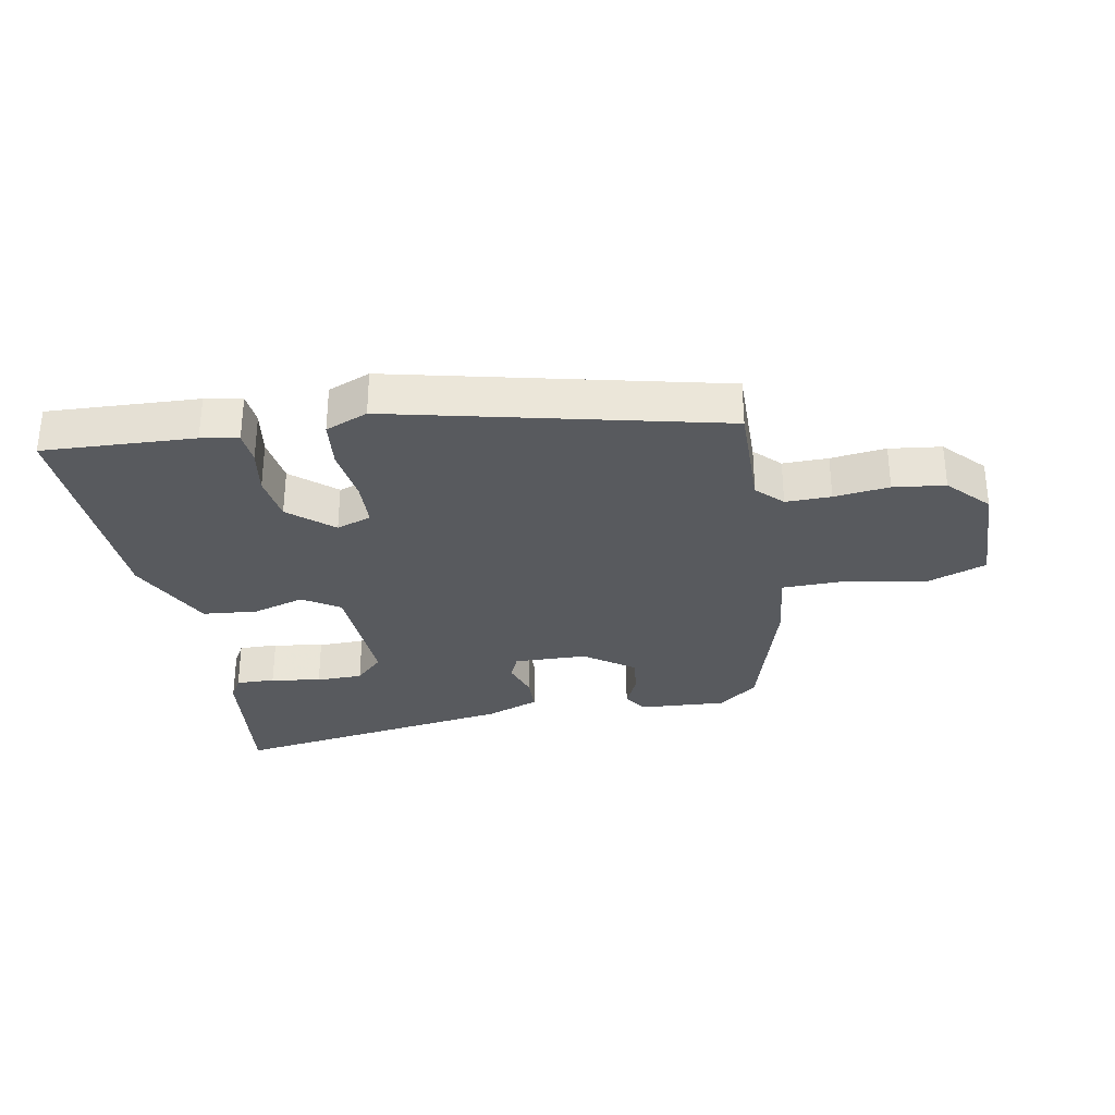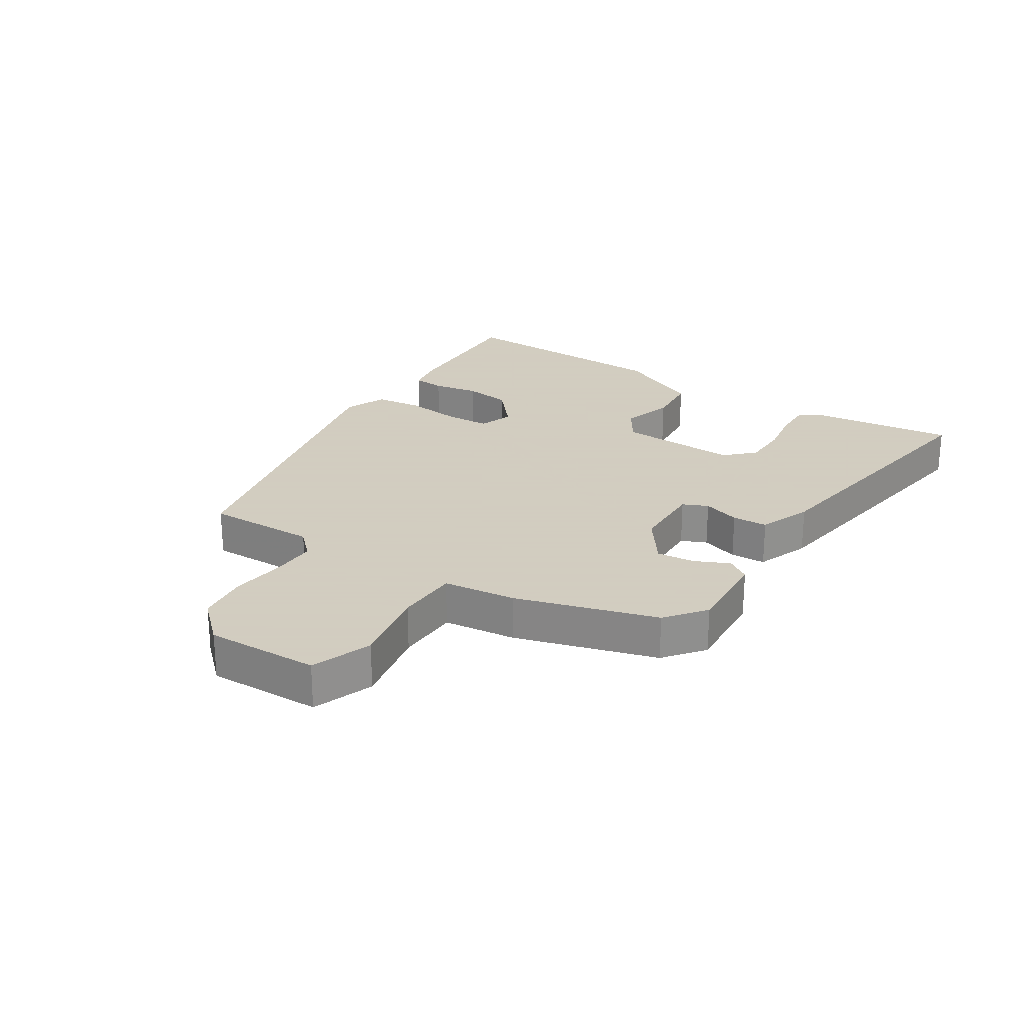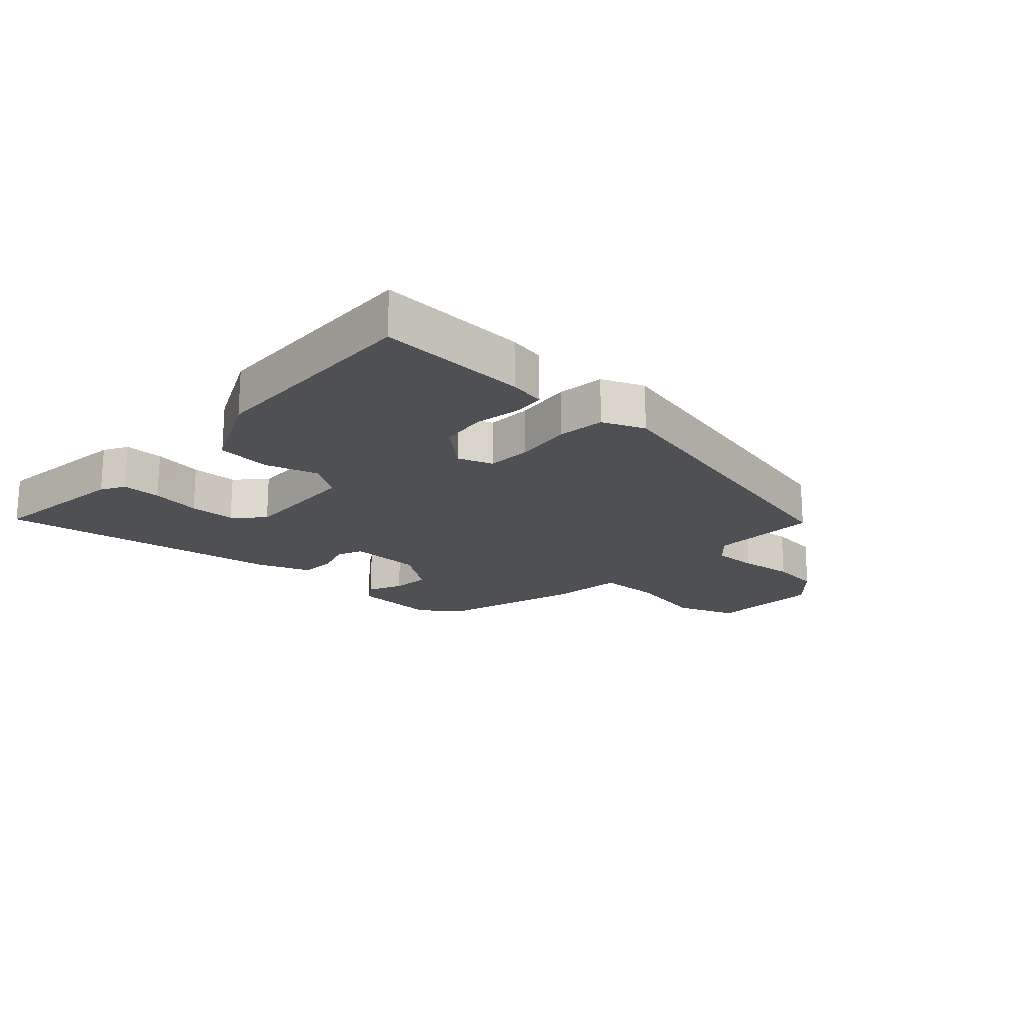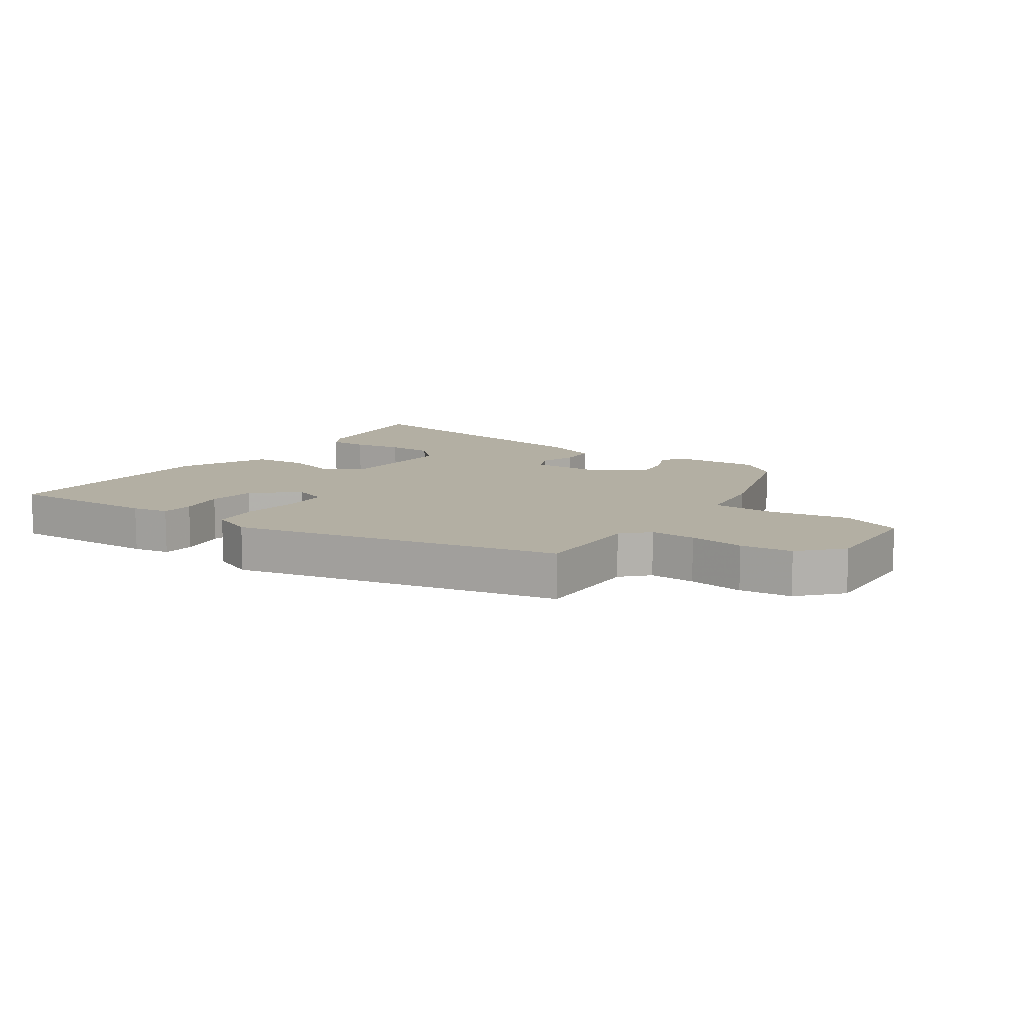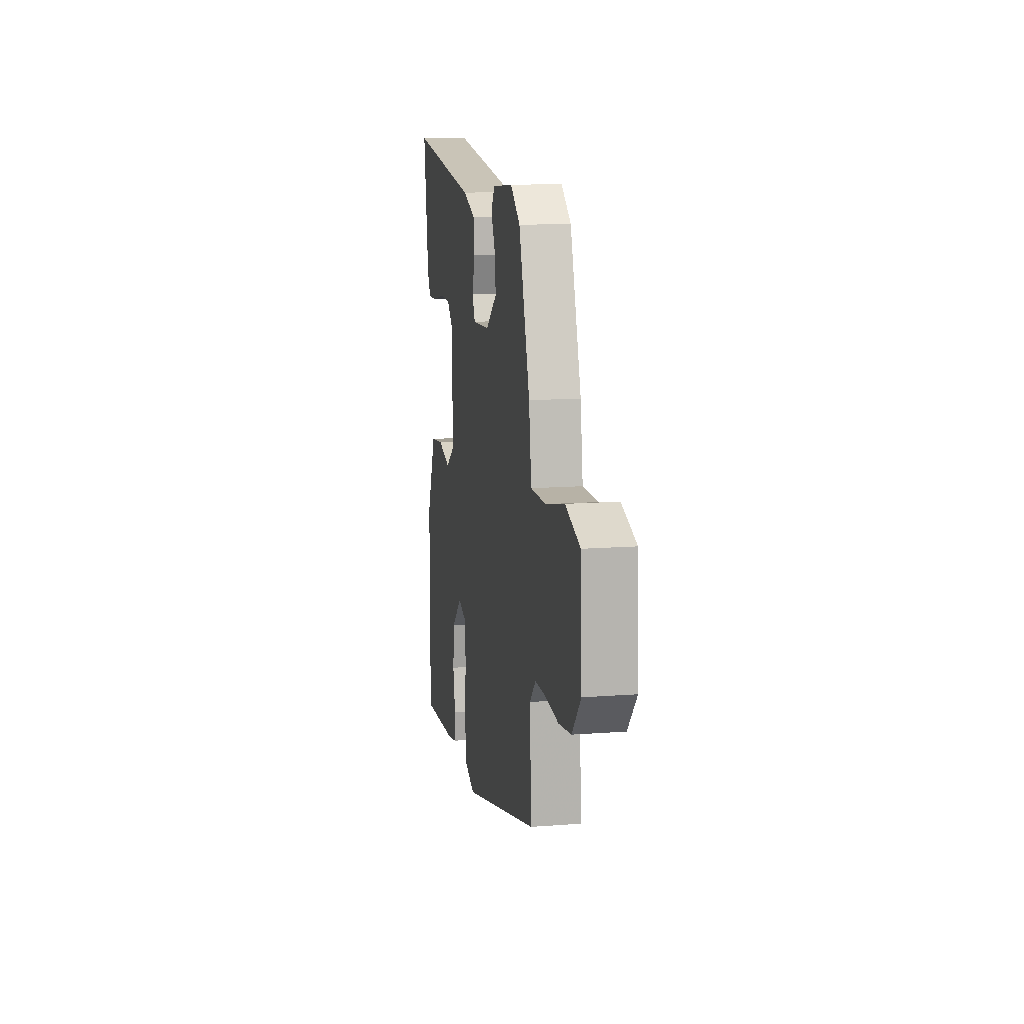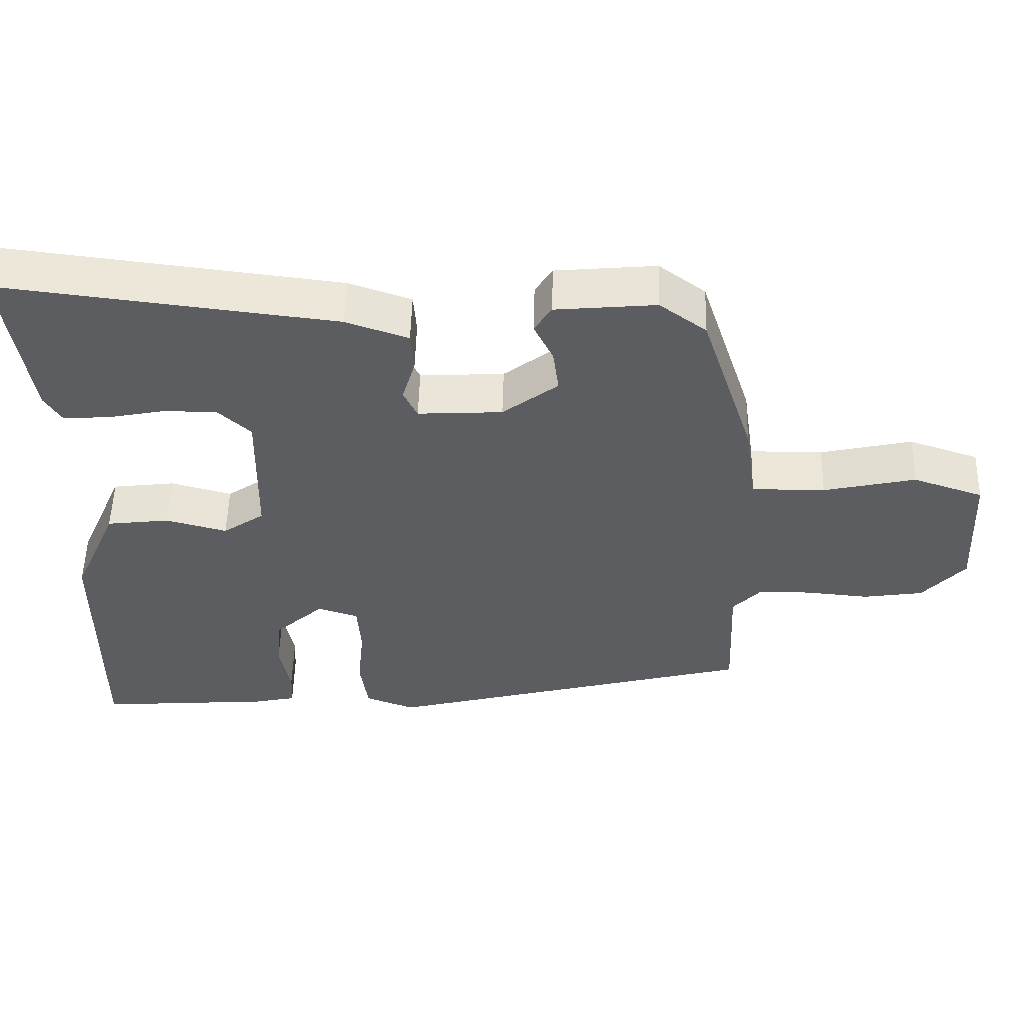
<metadata>
{"format":"obj","ext":"obj","renderer":"f3d","projection":"perspective","resolution":1024,"background":"white","views":[{"elev":-31.0,"azim":-167.8,"up":"+Y"},{"elev":24.3,"azim":-55.5,"up":"+Y"},{"elev":-19.0,"azim":139.0,"up":"+Y"},{"elev":11.1,"azim":-143.6,"up":"+Y"},{"elev":13.0,"azim":-99.9,"up":"+Z"},{"elev":53.0,"azim":-178.5,"up":"+Z"}]}
</metadata>
<code>
v -0.409 0.07 0.493
v -0.344 0.07 0.541
v -0.204 0.07 0.528
v -0.18 0.07 0.49
v -0.207 0.07 0.435
v -0.215 0.07 0.374
v -0.138 0.07 0.315
v -0.02 0.07 0.308
v -0.001 0.07 0.348
v -0.019 0.07 0.409
v -0.015 0.07 0.466
v 0.072 0.07 0.496
v 0.537 0.07 0.552
v 0.503 0.07 0.321
v 0.48 0.07 0.283
v 0.417 0.07 0.286
v 0.337 0.07 0.302
v 0.262 0.07 0.303
v 0.216 0.07 0.26
v 0.22 0.07 0.063
v 0.278 0.07 0.023
v 0.363 0.07 0.046
v 0.451 0.07 0.035
v 0.514 0.07 -0.107
v 0.517 0.07 -0.475
v 0.274 0.07 -0.456
v 0.215 0.07 -0.443
v 0.212 0.07 -0.391
v 0.227 0.07 -0.317
v 0.219 0.07 -0.24
v 0.151 0.07 -0.178
v 0.094 0.07 -0.196
v 0.089 0.07 -0.269
v 0.098 0.07 -0.361
v 0.087 0.07 -0.438
v 0.018 0.07 -0.464
v -0.503 0.07 -0.326
v -0.495 0.07 -0.148
v -0.534 0.07 -0.106
v -0.607 0.07 -0.105
v -0.696 0.07 -0.113
v -0.779 0.07 -0.1
v -0.838 0.07 -0.033
v -0.828 0.07 0.149
v -0.73 0.07 0.182
v -0.602 0.07 0.153
v -0.5 0.07 0.152
v -0.483 0.07 0.268
v -0.409 0 0.493
v -0.344 0 0.541
v -0.204 0 0.528
v -0.18 0 0.49
v -0.207 0 0.435
v -0.215 0 0.374
v -0.138 0 0.315
v -0.02 0 0.308
v -0.001 0 0.348
v -0.019 0 0.409
v -0.015 0 0.466
v 0.072 0 0.496
v 0.537 0 0.552
v 0.503 0 0.321
v 0.48 0 0.283
v 0.417 0 0.286
v 0.337 0 0.302
v 0.262 0 0.303
v 0.216 0 0.26
v 0.22 0 0.063
v 0.278 0 0.023
v 0.363 0 0.046
v 0.451 0 0.035
v 0.514 0 -0.107
v 0.517 0 -0.475
v 0.274 0 -0.456
v 0.215 0 -0.443
v 0.212 0 -0.391
v 0.227 0 -0.317
v 0.219 0 -0.24
v 0.151 0 -0.178
v 0.094 0 -0.196
v 0.089 0 -0.269
v 0.098 0 -0.361
v 0.087 0 -0.438
v 0.018 0 -0.464
v -0.503 0 -0.326
v -0.495 0 -0.148
v -0.534 0 -0.106
v -0.607 0 -0.105
v -0.696 0 -0.113
v -0.779 0 -0.1
v -0.838 0 -0.033
v -0.828 0 0.149
v -0.73 0 0.182
v -0.602 0 0.153
v -0.5 0 0.152
v -0.483 0 0.268
f 3 4 5
f 2 3 5
f 1 2 5
f 48 1 5
f 47 48 5
f 44 45 46
f 43 44 46
f 42 43 46
f 41 42 46
f 40 41 46
f 39 40 46 47
f 47 5 6
f 39 47 6
f 38 39 6
f 38 6 7
f 37 38 7
f 36 37 7
f 35 36 7
f 34 35 7
f 33 34 7
f 27 28 29
f 26 27 29
f 25 26 29
f 24 25 29
f 23 24 29
f 22 23 29
f 21 22 29 30
f 20 21 30 31
f 15 16 17
f 14 15 17
f 13 14 17
f 12 13 17
f 11 12 17
f 10 11 17
f 9 10 17 18
f 8 9 18 19
f 32 33 7 8
f 20 31 32
f 19 20 32
f 8 19 32
f 53 52 51
f 53 51 50
f 53 50 49
f 53 49 96
f 53 96 95
f 94 93 92
f 94 92 91
f 94 91 90
f 94 90 89
f 94 89 88
f 95 94 88 87
f 54 53 95
f 54 95 87
f 54 87 86
f 55 54 86
f 55 86 85
f 55 85 84
f 55 84 83
f 55 83 82
f 55 82 81
f 77 76 75
f 77 75 74
f 77 74 73
f 77 73 72
f 77 72 71
f 77 71 70
f 78 77 70 69
f 79 78 69 68
f 65 64 63
f 65 63 62
f 65 62 61
f 65 61 60
f 65 60 59
f 65 59 58
f 66 65 58 57
f 67 66 57 56
f 56 55 81 80
f 80 79 68
f 80 68 67
f 80 67 56
f 1 49 50 2
f 2 50 51 3
f 3 51 52 4
f 4 52 53 5
f 5 53 54 6
f 6 54 55 7
f 7 55 56 8
f 8 56 57 9
f 9 57 58 10
f 10 58 59 11
f 11 59 60 12
f 12 60 61 13
f 13 61 62 14
f 14 62 63 15
f 15 63 64 16
f 16 64 65 17
f 17 65 66 18
f 18 66 67 19
f 19 67 68 20
f 20 68 69 21
f 21 69 70 22
f 22 70 71 23
f 23 71 72 24
f 24 72 73 25
f 25 73 74 26
f 26 74 75 27
f 27 75 76 28
f 28 76 77 29
f 29 77 78 30
f 30 78 79 31
f 31 79 80 32
f 32 80 81 33
f 33 81 82 34
f 34 82 83 35
f 35 83 84 36
f 36 84 85 37
f 37 85 86 38
f 38 86 87 39
f 39 87 88 40
f 40 88 89 41
f 41 89 90 42
f 42 90 91 43
f 43 91 92 44
f 44 92 93 45
f 45 93 94 46
f 46 94 95 47
f 47 95 96 48
f 48 96 49 1

</code>
